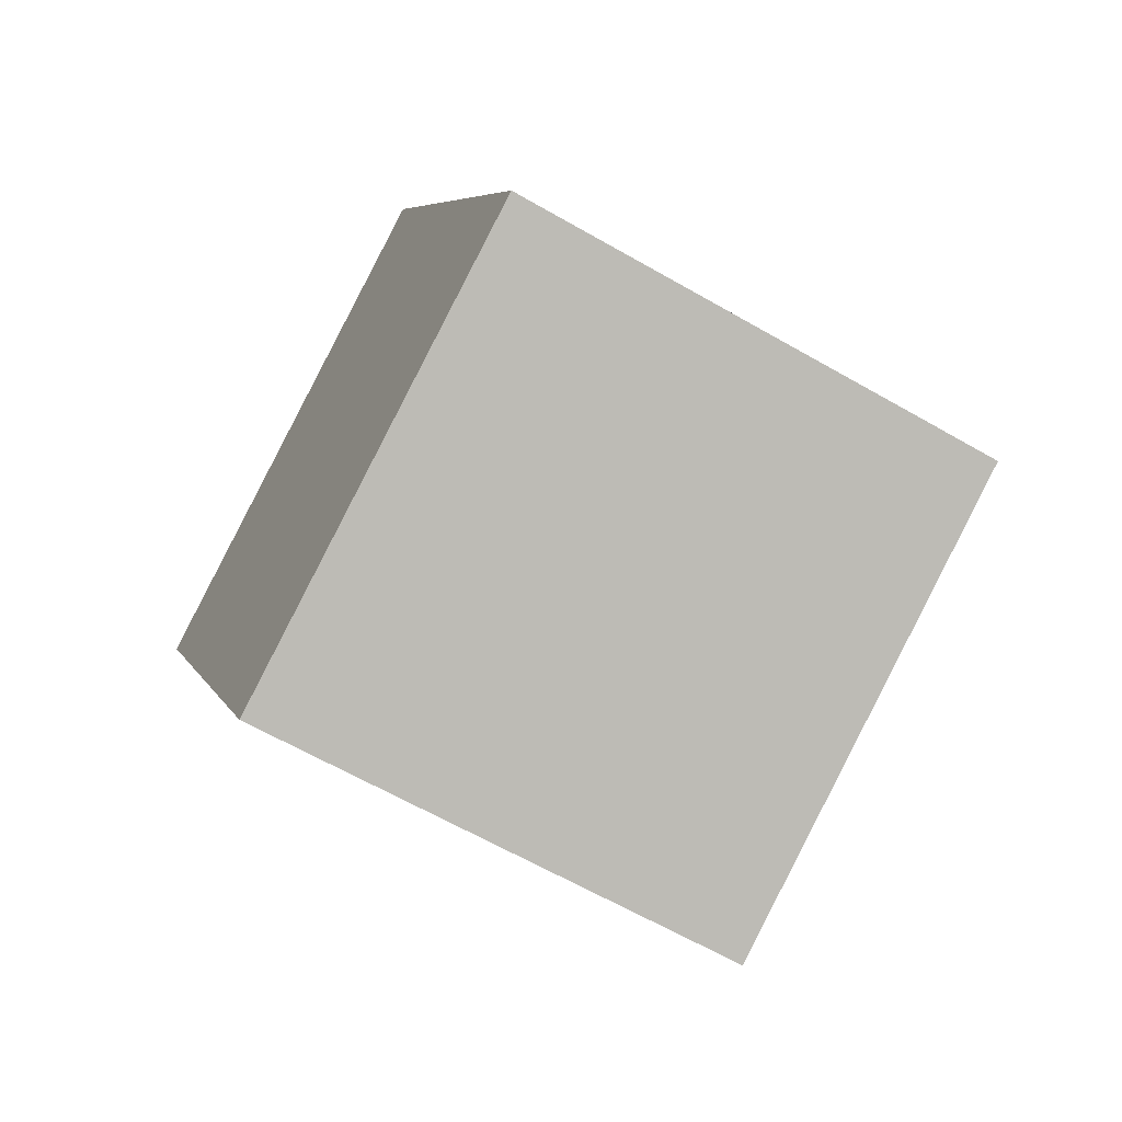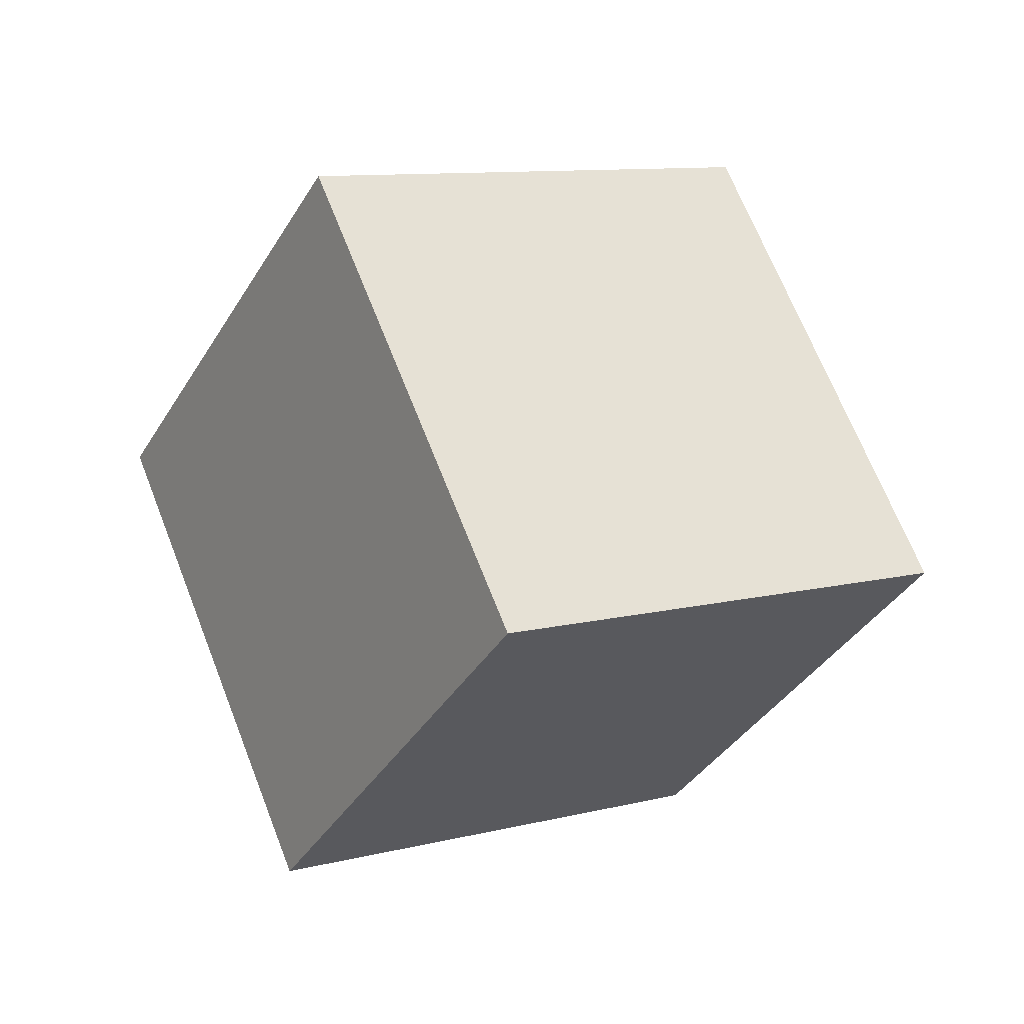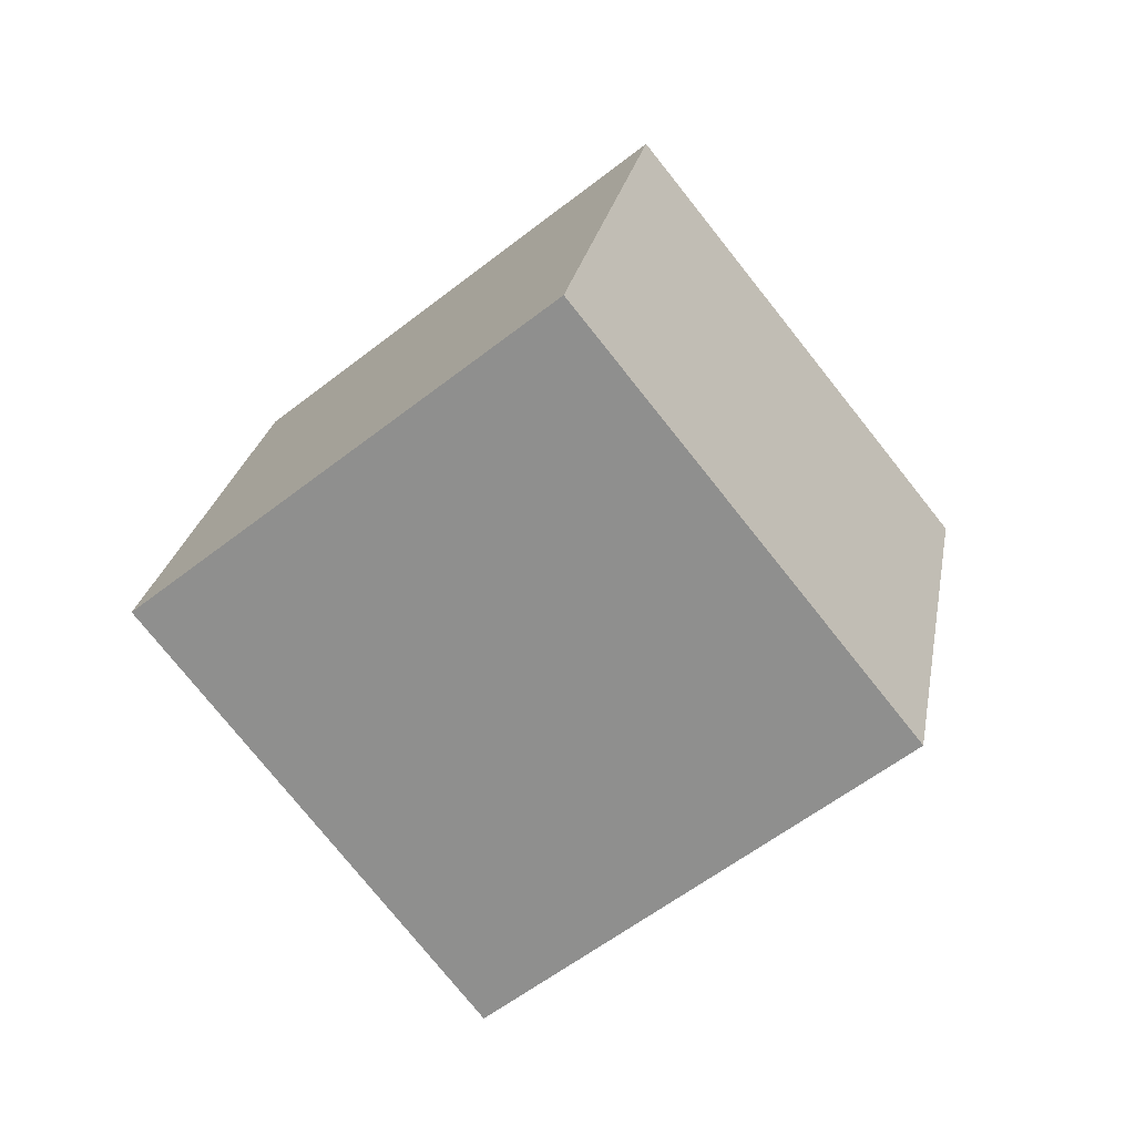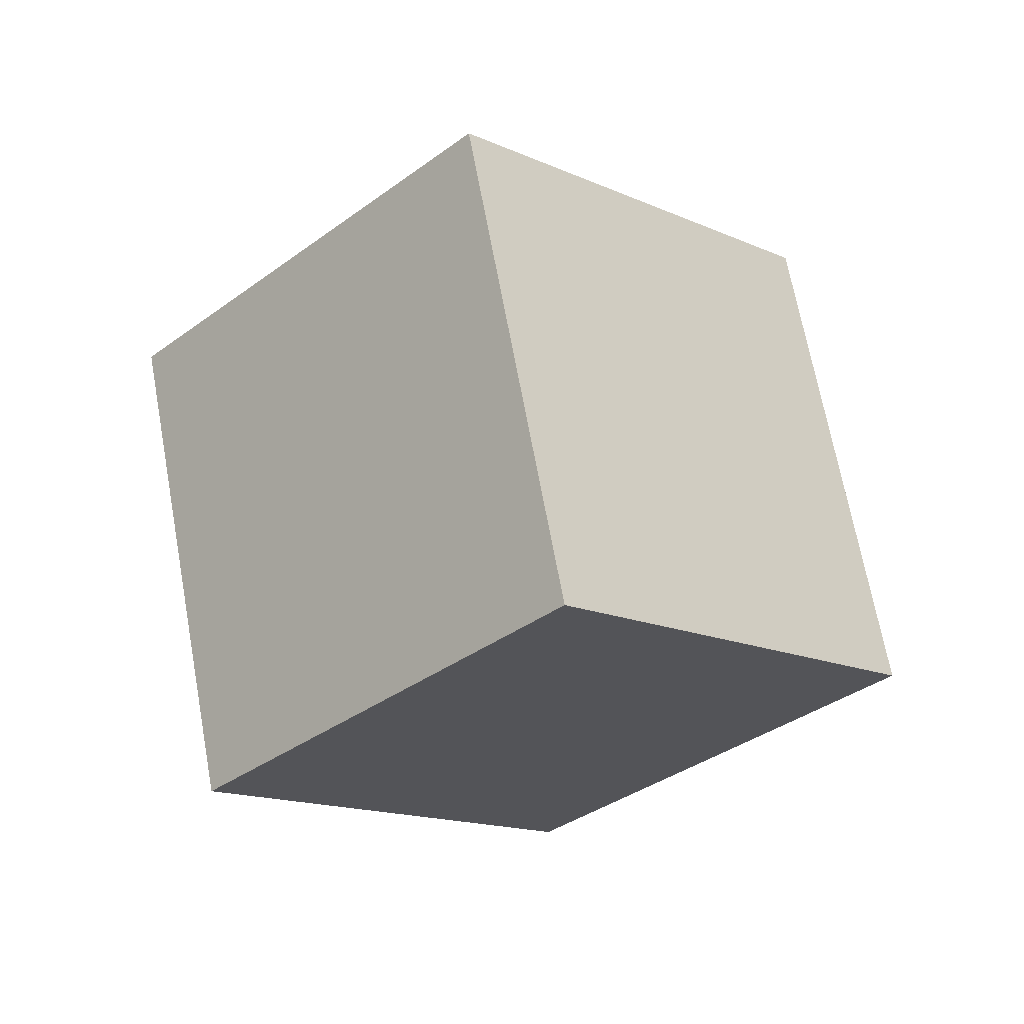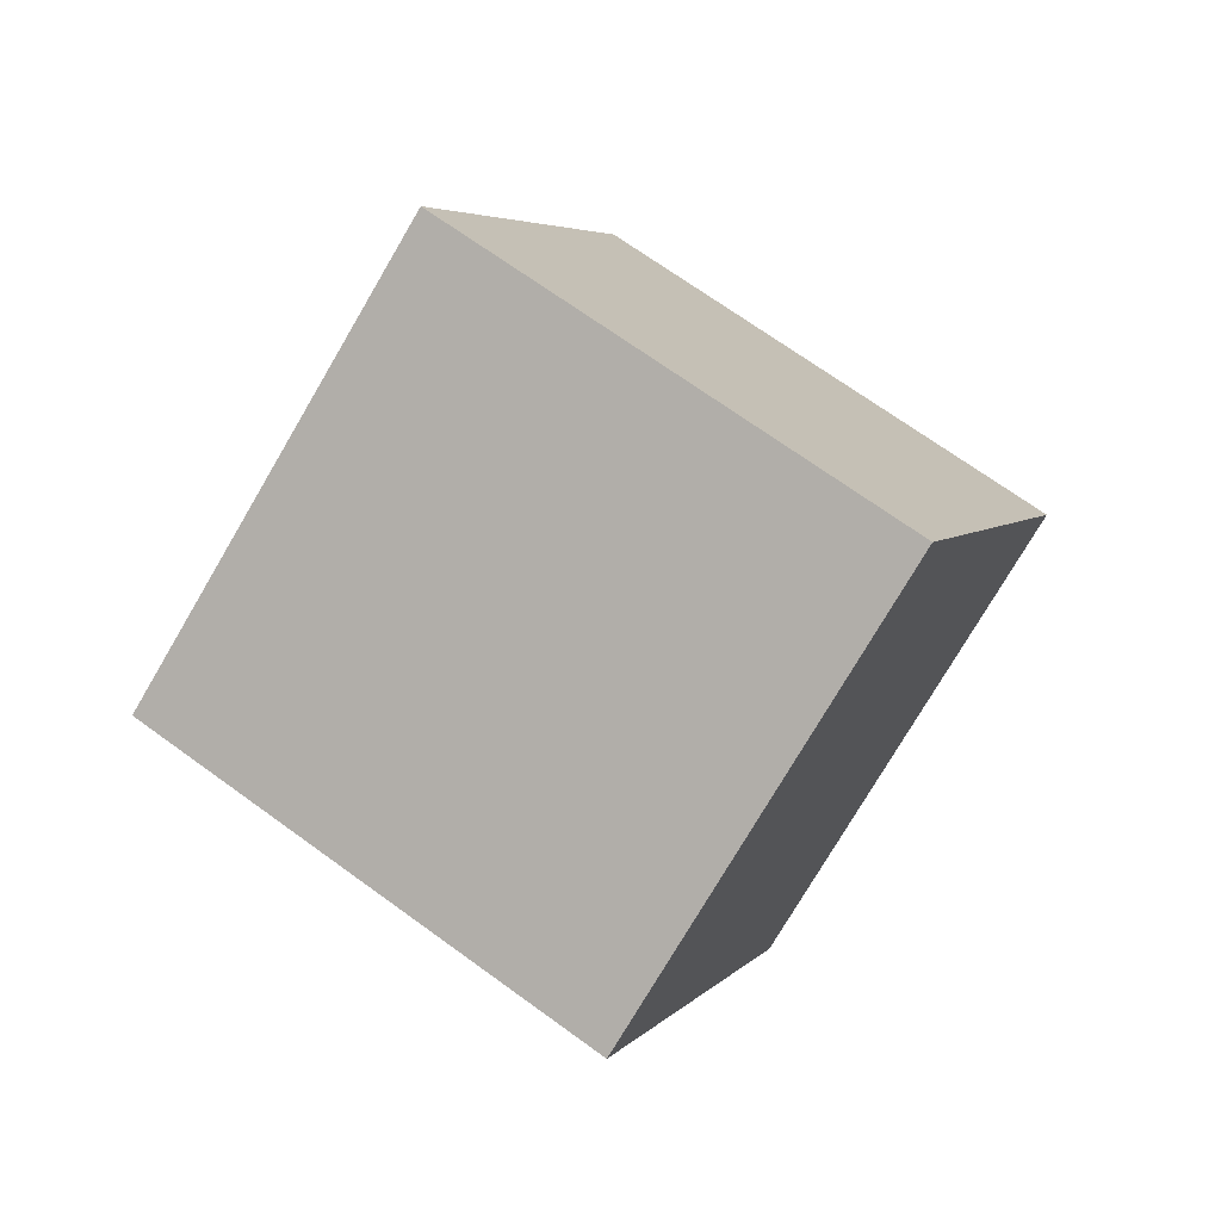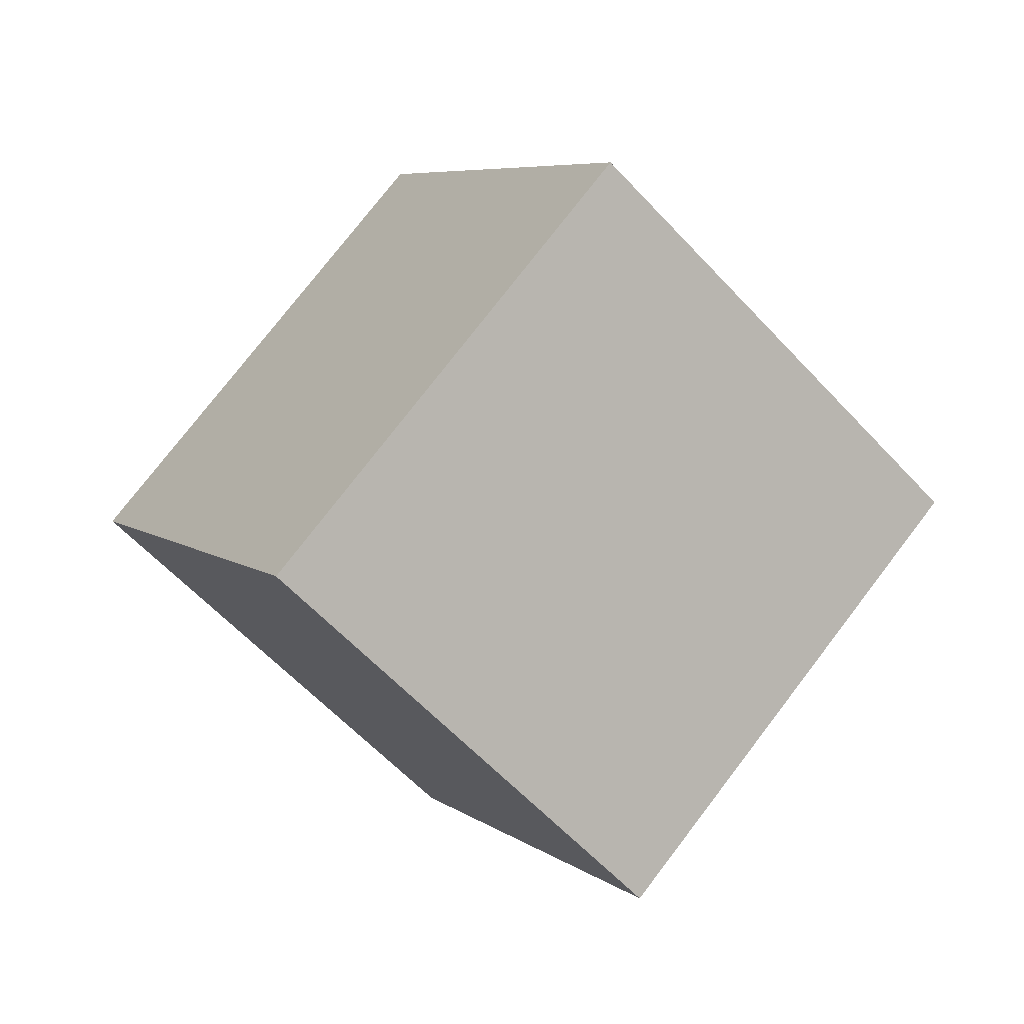
<metadata>
{"format":"obj","ext":"obj","renderer":"f3d","projection":"perspective","resolution":1024,"background":"white","views":[{"elev":12.0,"azim":-147.2,"up":"+Y"},{"elev":-2.2,"azim":102.2,"up":"+Y"},{"elev":-13.9,"azim":139.0,"up":"+Z"},{"elev":22.4,"azim":-113.1,"up":"+Z"},{"elev":-22.3,"azim":37.4,"up":"+Z"},{"elev":-67.3,"azim":88.9,"up":"+Y"}]}
</metadata>
<code>
o Cube
v -1.094 3.76 -0.5159
v 0.3488 3.532 0.85
v -1.627 5.489 0.3366
v -0.184 5.261 1.702
v 0.184 4.739 -1.702
v 1.627 4.511 -0.3366
v -0.3488 6.468 -0.85
v 1.094 6.24 0.5159
f 1 2 4 3
f 3 4 8 7
f 7 8 6 5
f 5 6 2 1
f 3 7 5 1
f 8 4 2 6

</code>
